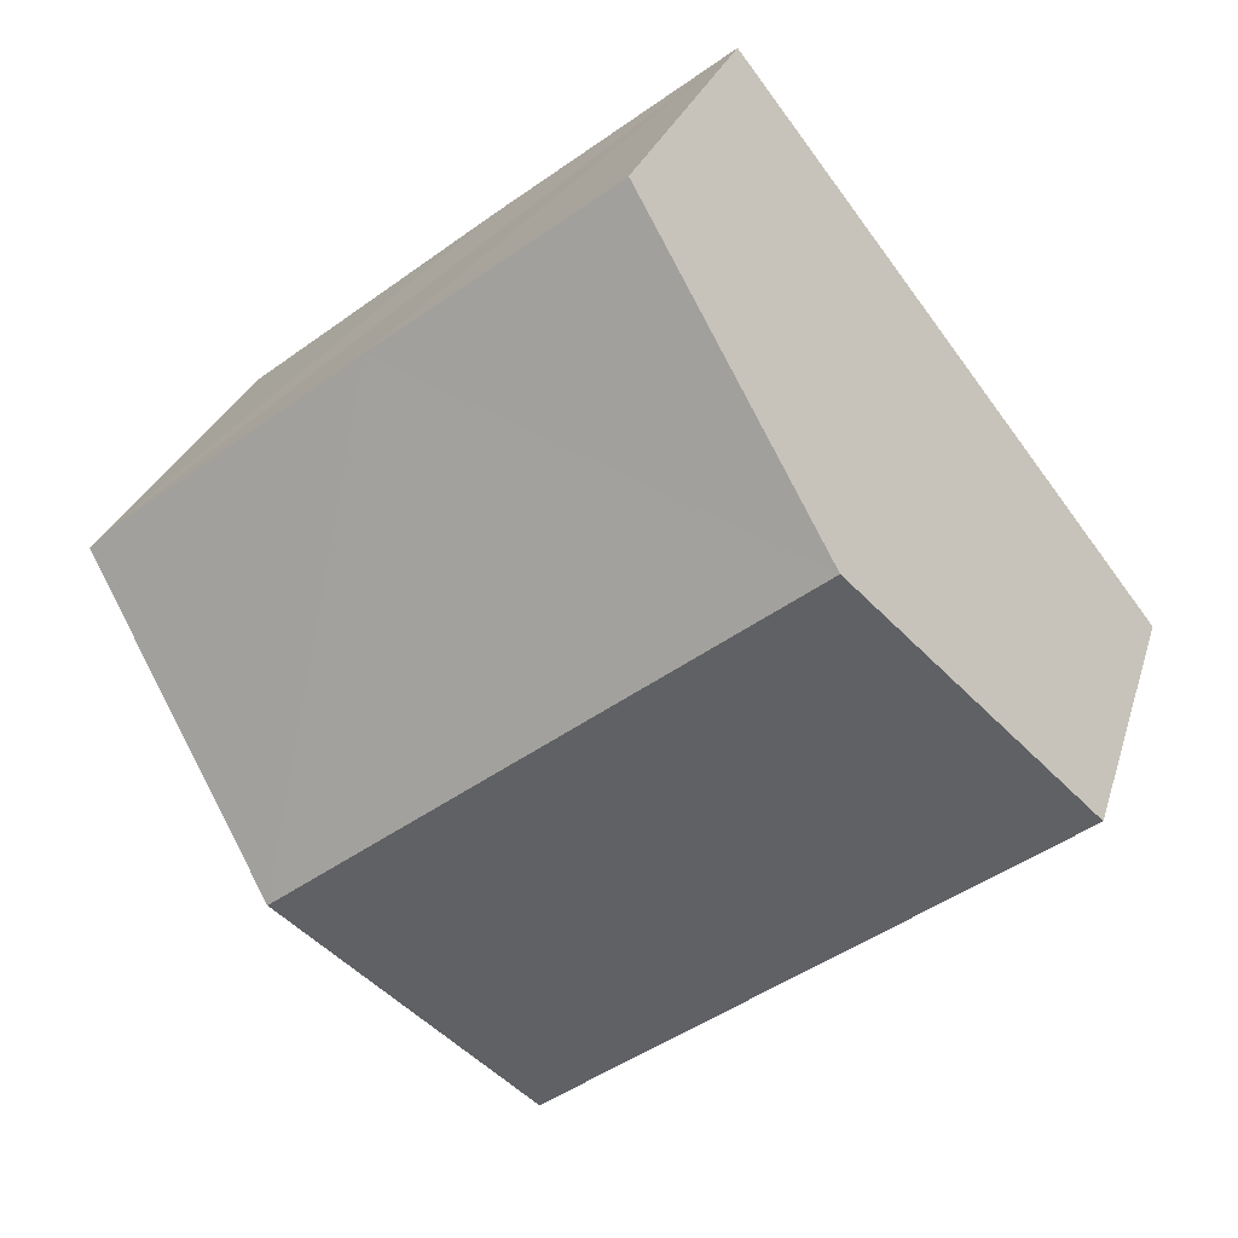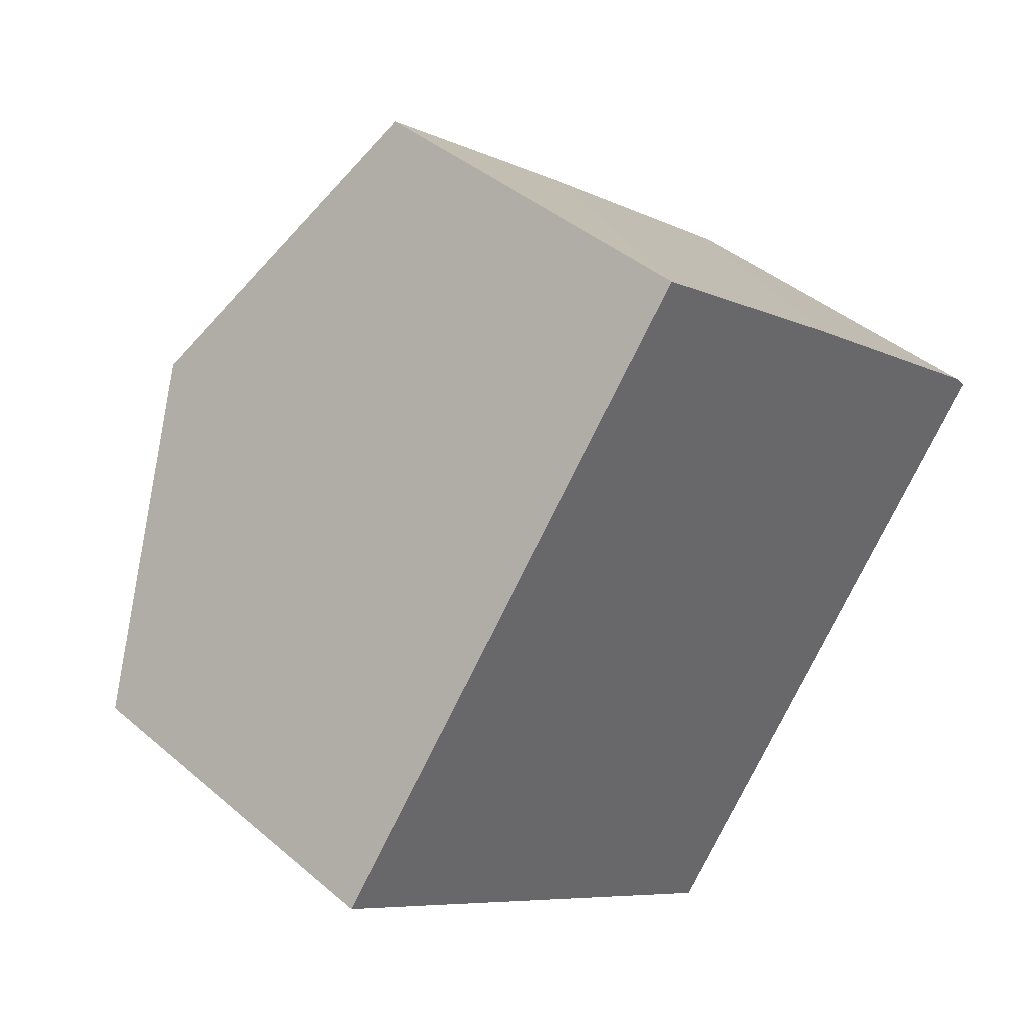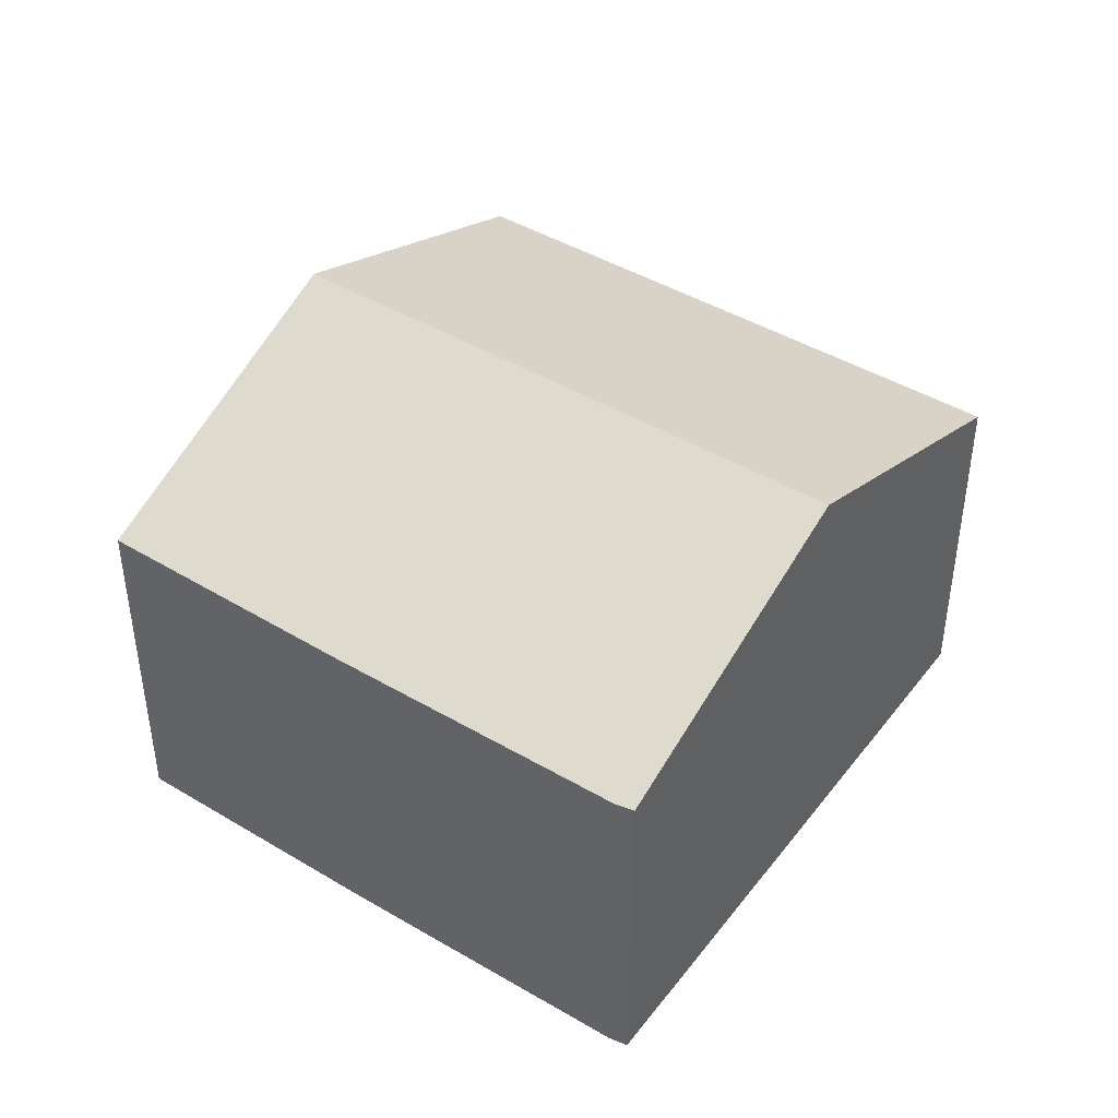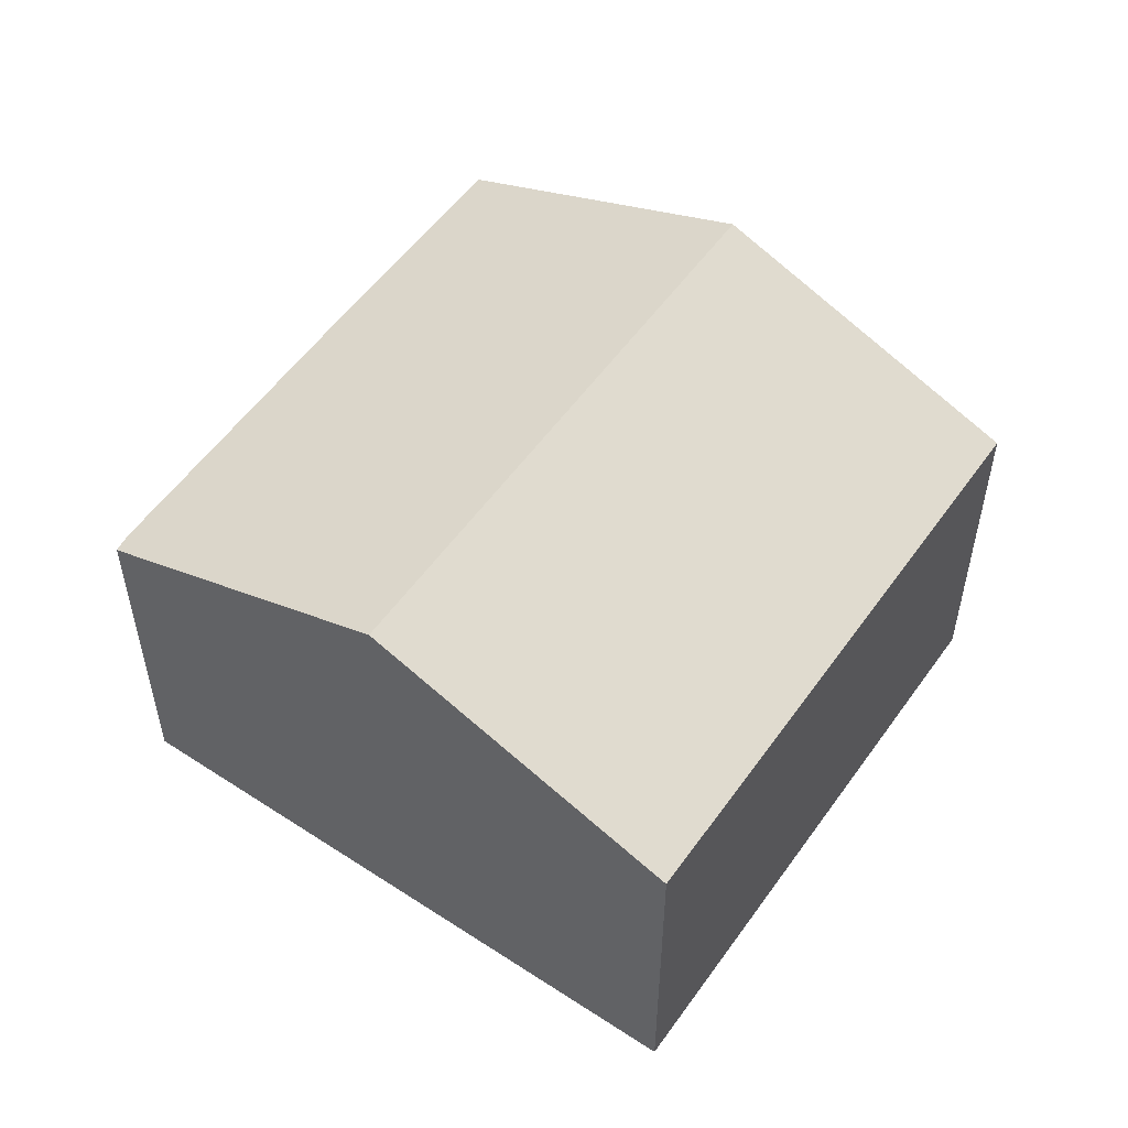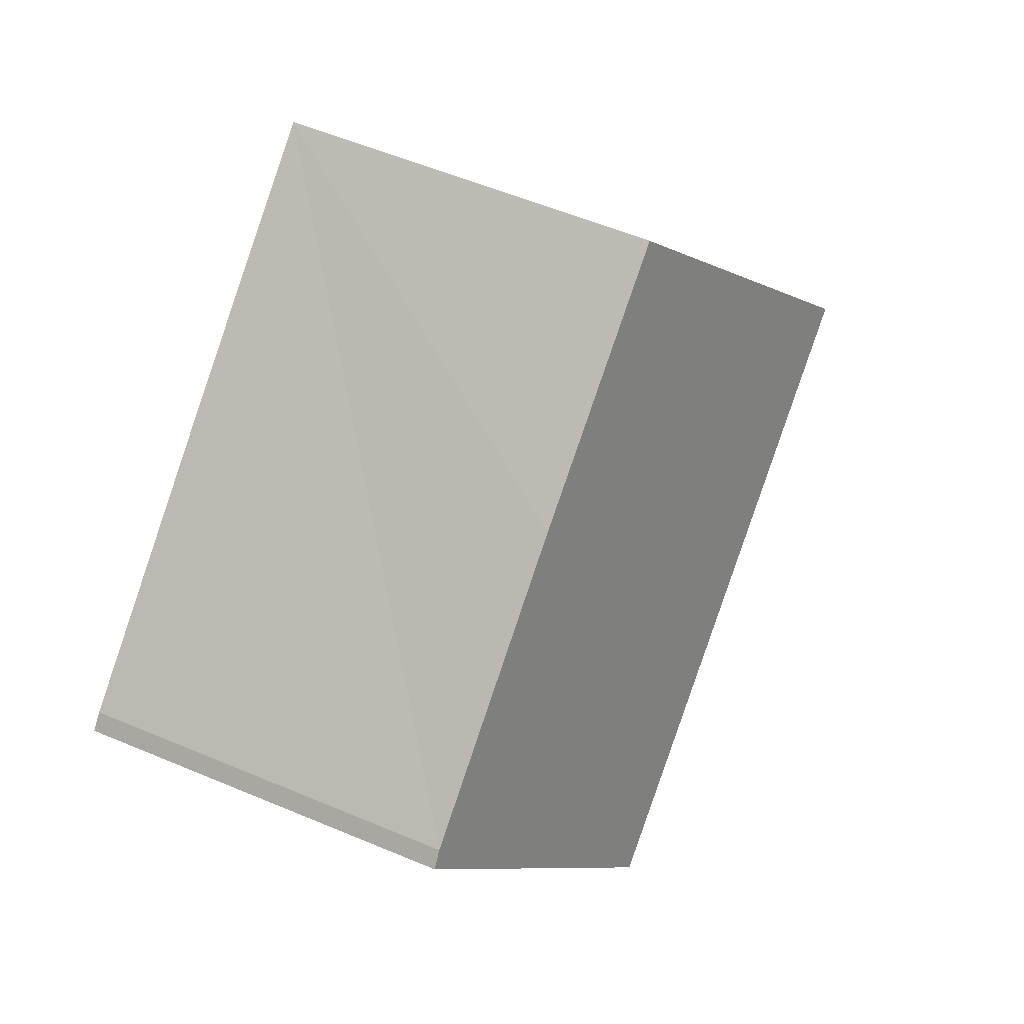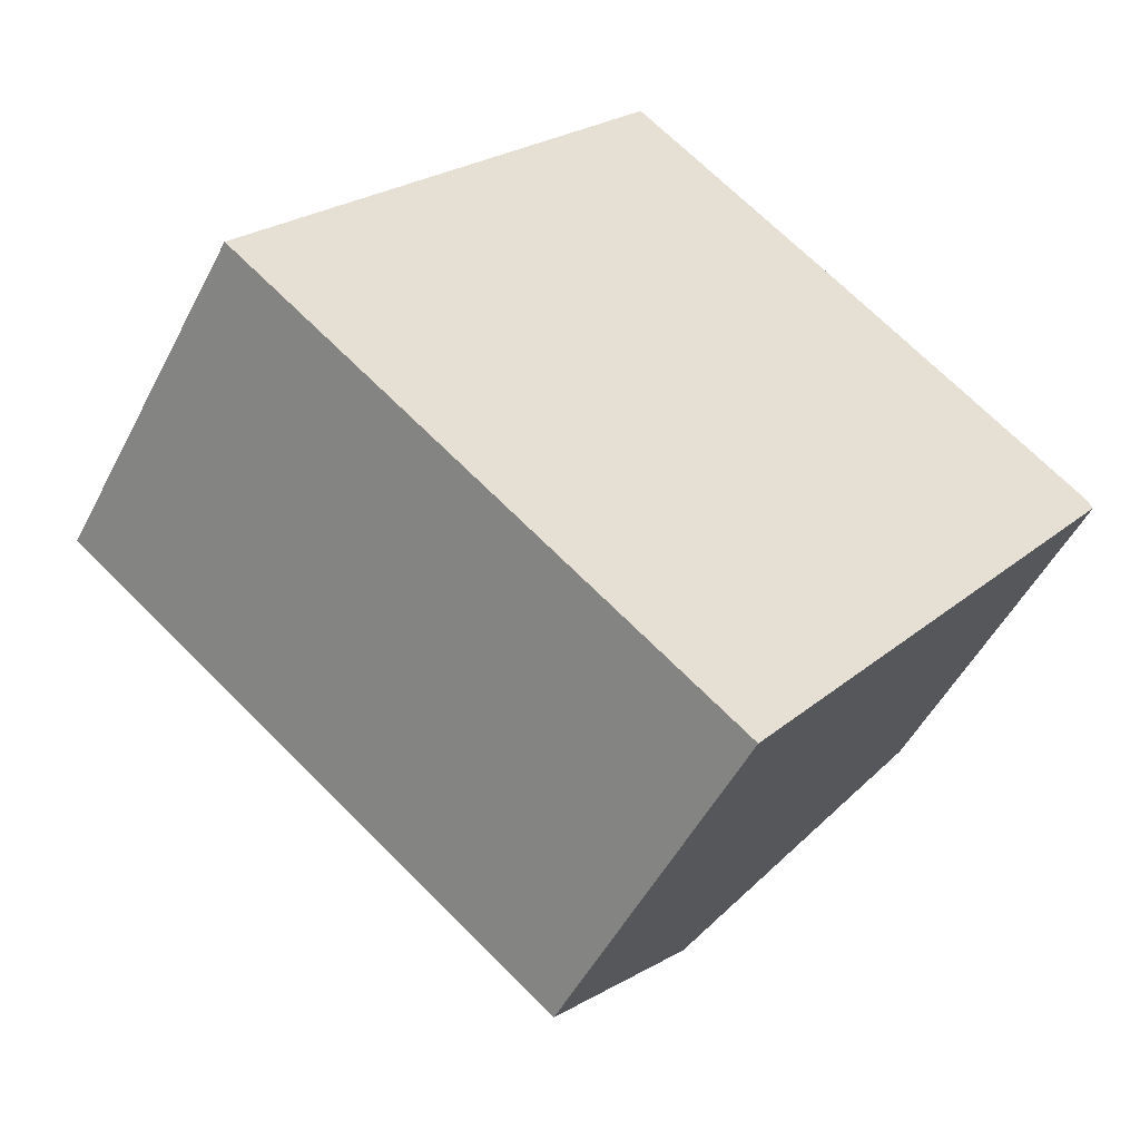
<metadata>
{"format":"obj","ext":"obj","renderer":"f3d","projection":"perspective","resolution":1024,"background":"white","views":[{"elev":27.0,"azim":-164.6,"up":"+Z"},{"elev":41.2,"azim":-44.0,"up":"+Z"},{"elev":44.4,"azim":72.6,"up":"+Y"},{"elev":54.6,"azim":162.6,"up":"+Y"},{"elev":55.1,"azim":114.1,"up":"+Z"},{"elev":-49.9,"azim":-26.4,"up":"+Z"}]}
</metadata>
<code>
v  14.17 10.05 -2.476
v  17.99 7.461 3.09
v  18.27 7.485 2.795
v  12.91 7.453 7.081
v  4.166 10.05 5.324
v  8.299 7.474 10.61
v  0 7.453 4.564e-16
v  10.02 7.453 -7.813
v  10.02 4.784e-16 -7.813
v  0 0 0
v  4.166 -3.26e-16 5.324
v  8.299 -6.494e-16 10.61
v  12.91 -4.336e-16 7.081
v  17.99 -1.892e-16 3.09
v  18.27 -1.711e-16 2.795
v  14.17 1.516e-16 -2.476
g defaultobject
f 1 2 3
f 2 1 4
f 4 1 5
f 4 5 6
f 7 1 8
f 1 7 5
f 9 7 8
f 7 9 10
f 10 5 7
f 5 10 6
f 6 10 11
f 6 11 12
f 12 4 6
f 4 12 2
f 2 12 13
f 2 13 14
f 2 15 3
f 15 2 14
f 1 9 8
f 9 1 3
f 9 3 16
f 16 3 15
f 9 11 10
f 11 9 12
f 12 9 13
f 13 9 14
f 14 9 15
f 15 9 16

</code>
